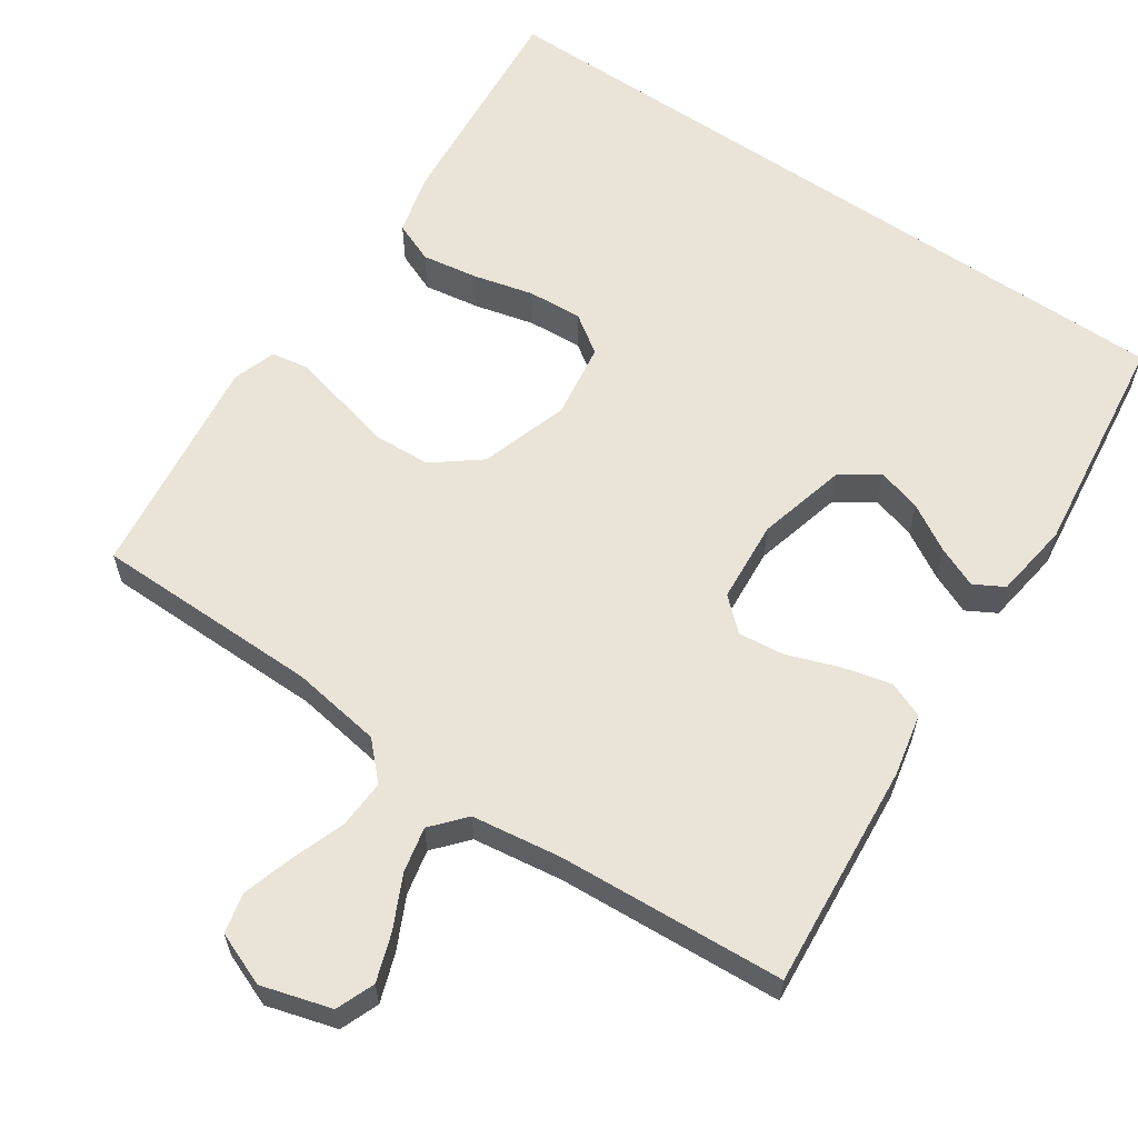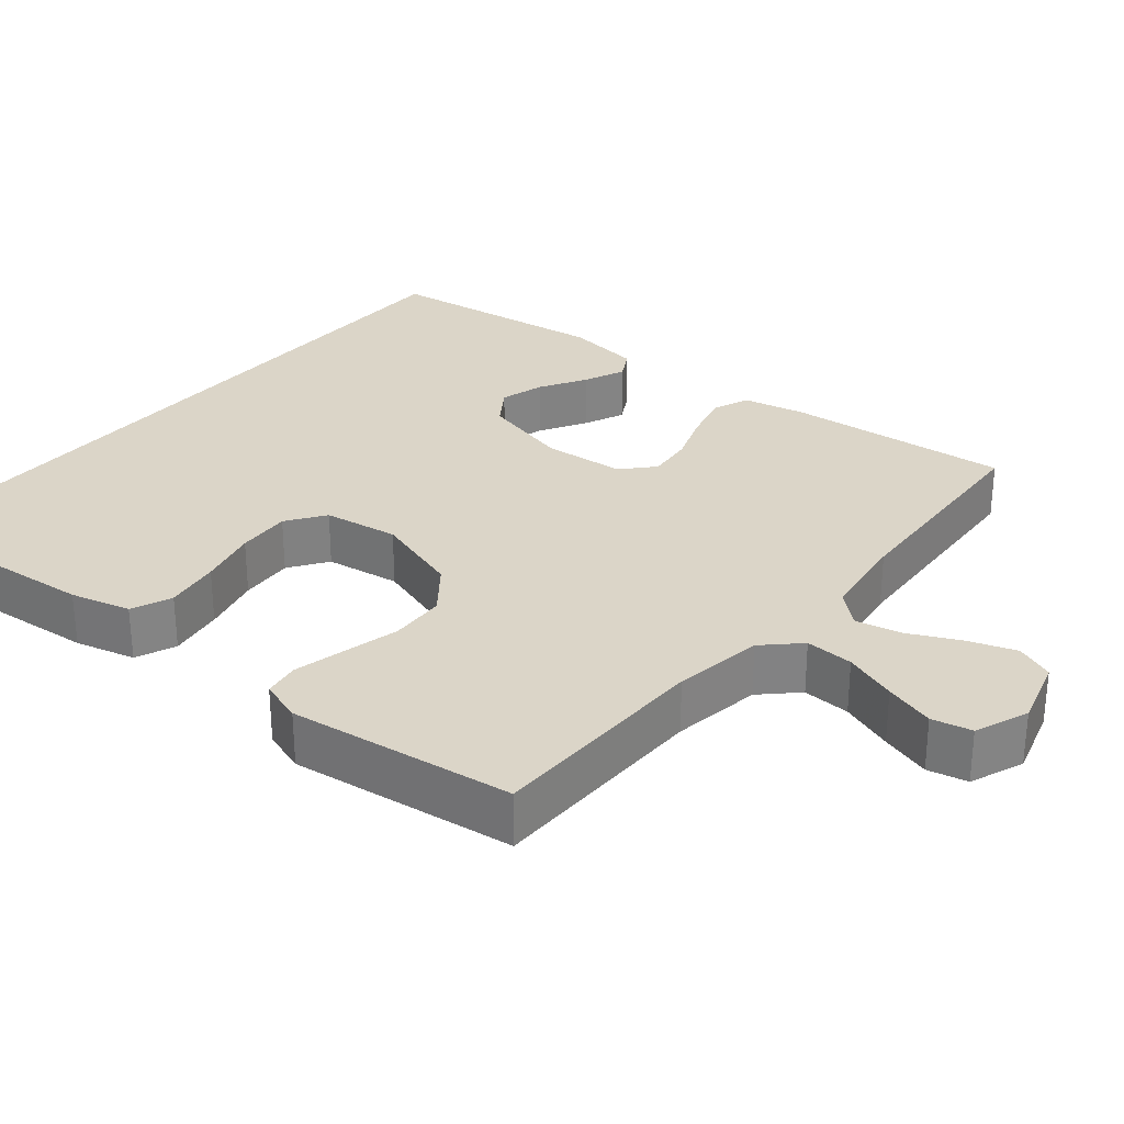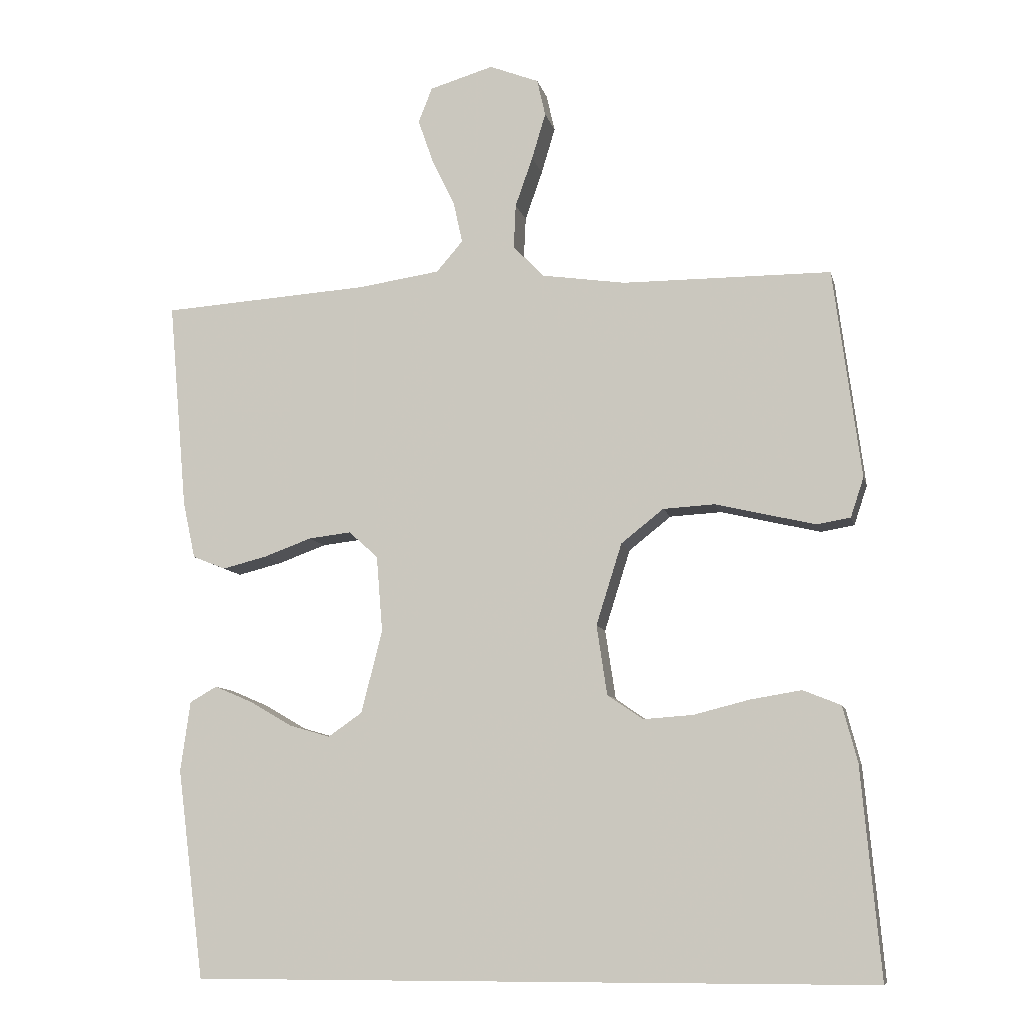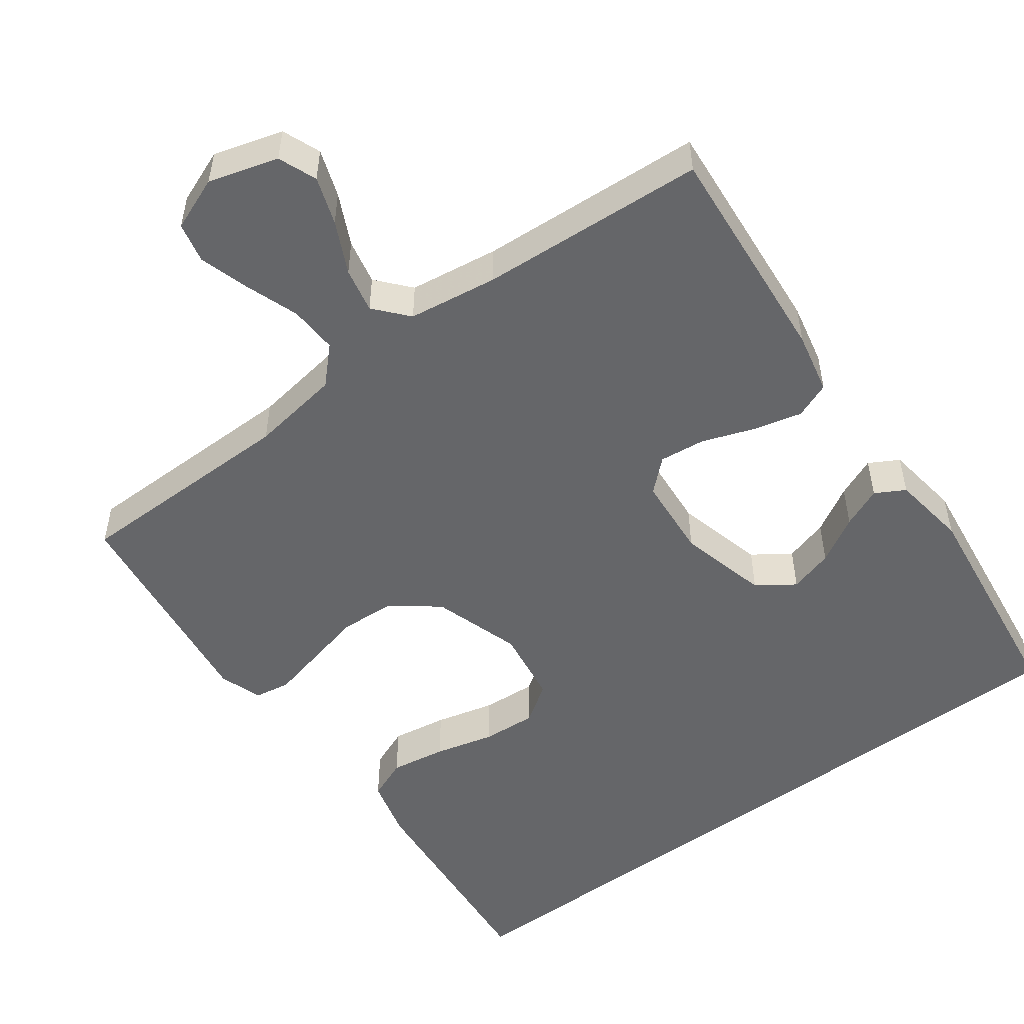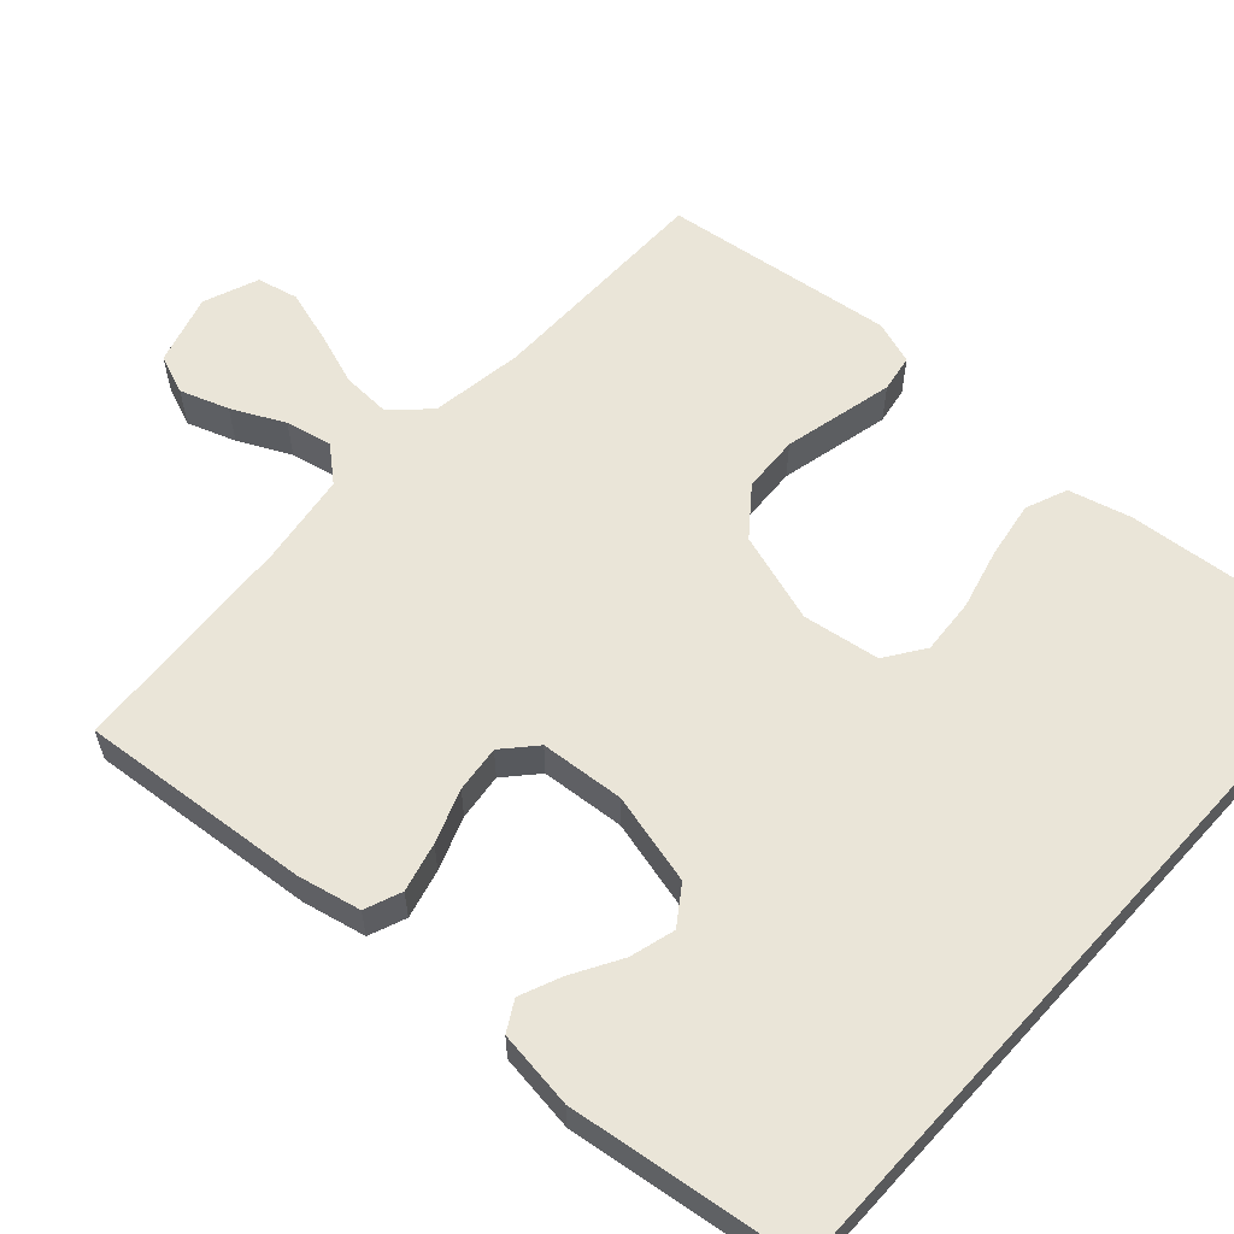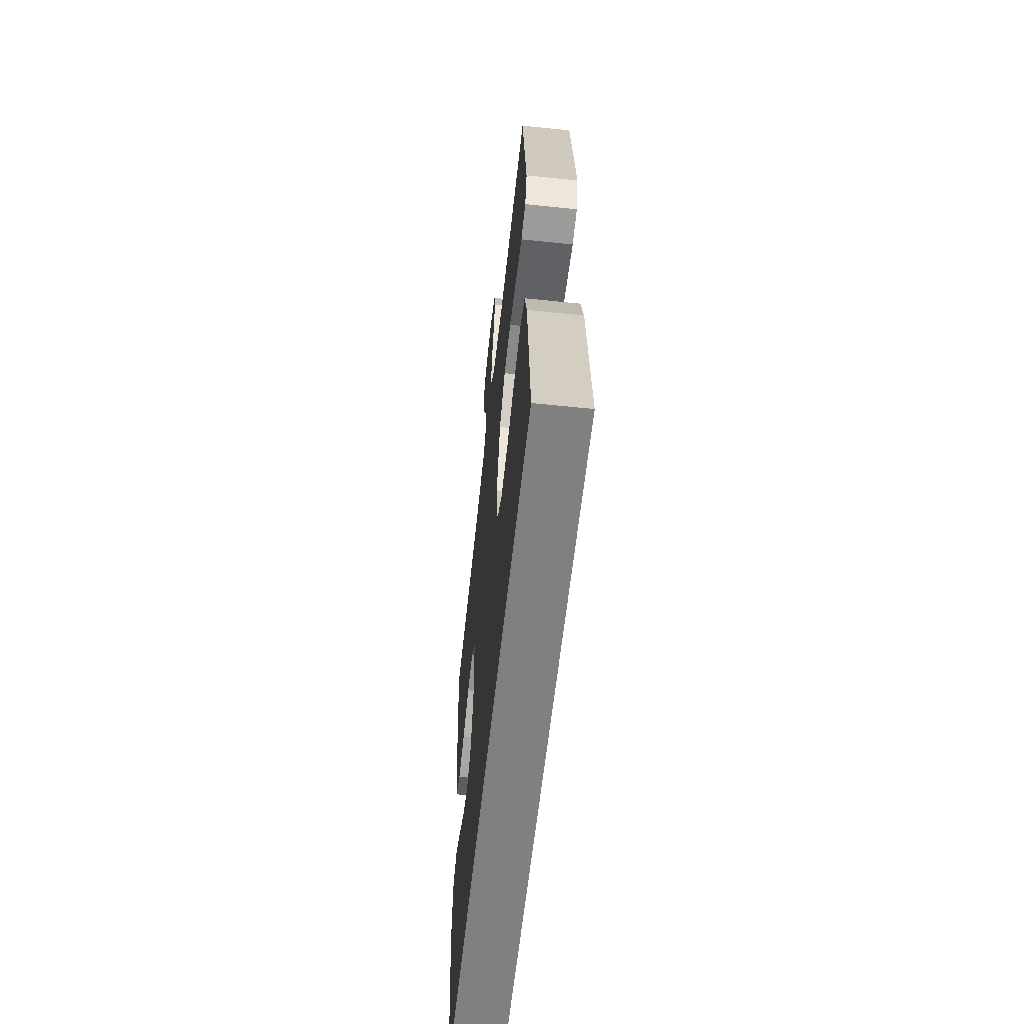
<metadata>
{"format":"obj","ext":"obj","renderer":"f3d","projection":"perspective","resolution":1024,"background":"white","views":[{"elev":60.9,"azim":34.4,"up":"+Y"},{"elev":29.6,"azim":-50.3,"up":"+Y"},{"elev":-9.4,"azim":-167.4,"up":"+Z"},{"elev":-51.9,"azim":36.6,"up":"+Y"},{"elev":59.6,"azim":132.2,"up":"+Y"},{"elev":-60.1,"azim":-96.1,"up":"+Z"}]}
</metadata>
<code>
v -0.549 0.07 -0.5
v -0.522 0.07 -0.2
v -0.501 0.07 -0.12
v -0.447 0.07 -0.098
v -0.373 0.07 -0.11
v -0.294 0.07 -0.13
v -0.222 0.07 -0.135
v -0.171 0.07 -0.1
v -0.156 0.07 0
v -0.193 0.07 0.117
v -0.254 0.07 0.165
v -0.328 0.07 0.169
v -0.404 0.07 0.151
v -0.472 0.07 0.135
v -0.52 0.07 0.143
v -0.539 0.07 0.2
v -0.5 0.07 0.5
v -0.2 0.07 0.502
v -0.08 0.07 0.52
v -0.035 0.07 0.566
v -0.038 0.07 0.63
v -0.063 0.07 0.701
v -0.083 0.07 0.768
v -0.071 0.07 0.821
v 0 0.07 0.849
v 0.092 0.07 0.822
v 0.112 0.07 0.771
v 0.09 0.07 0.708
v 0.057 0.07 0.64
v 0.044 0.07 0.58
v 0.082 0.07 0.536
v 0.2 0.07 0.519
v 0.5 0.07 0.5
v 0.473 0.07 0.2
v 0.455 0.07 0.118
v 0.407 0.07 0.099
v 0.343 0.07 0.115
v 0.274 0.07 0.14
v 0.213 0.07 0.147
v 0.171 0.07 0.109
v 0.162 0.07 0
v 0.192 0.07 -0.119
v 0.241 0.07 -0.153
v 0.3 0.07 -0.136
v 0.362 0.07 -0.1
v 0.416 0.07 -0.077
v 0.455 0.07 -0.099
v 0.469 0.07 -0.2
v 0.43 0.07 -0.5
v -0.549 0 -0.5
v -0.522 0 -0.2
v -0.501 0 -0.12
v -0.447 0 -0.098
v -0.373 0 -0.11
v -0.294 0 -0.13
v -0.222 0 -0.135
v -0.171 0 -0.1
v -0.156 0 0
v -0.193 0 0.117
v -0.254 0 0.165
v -0.328 0 0.169
v -0.404 0 0.151
v -0.472 0 0.135
v -0.52 0 0.143
v -0.539 0 0.2
v -0.5 0 0.5
v -0.2 0 0.502
v -0.08 0 0.52
v -0.035 0 0.566
v -0.038 0 0.63
v -0.063 0 0.701
v -0.083 0 0.768
v -0.071 0 0.821
v 0 0 0.849
v 0.092 0 0.822
v 0.112 0 0.771
v 0.09 0 0.708
v 0.057 0 0.64
v 0.044 0 0.58
v 0.082 0 0.536
v 0.2 0 0.519
v 0.5 0 0.5
v 0.473 0 0.2
v 0.455 0 0.118
v 0.407 0 0.099
v 0.343 0 0.115
v 0.274 0 0.14
v 0.213 0 0.147
v 0.171 0 0.109
v 0.162 0 0
v 0.192 0 -0.119
v 0.241 0 -0.153
v 0.3 0 -0.136
v 0.362 0 -0.1
v 0.416 0 -0.077
v 0.455 0 -0.099
v 0.469 0 -0.2
v 0.43 0 -0.5
f 44 45 46 47
f 43 44 47 48
f 35 36 37 38
f 33 34 35 38
f 32 33 38 39
f 31 32 39 40
f 26 27 28 29
f 26 29 30
f 25 26 30
f 24 25 30
f 21 22 23 24
f 21 24 30
f 20 21 30 31
f 15 16 17 18
f 15 18 19
f 12 13 14 15
f 12 15 19
f 11 12 19 20
f 3 4 5 6
f 3 6 7
f 2 3 7
f 1 2 7
f 43 48 49 1
f 20 31 40 41
f 10 11 20 41
f 9 10 41 42
f 8 9 42 43
f 1 7 8 43
f 96 95 94 93
f 97 96 93 92
f 87 86 85 84
f 87 84 83 82
f 88 87 82 81
f 89 88 81 80
f 78 77 76 75
f 79 78 75
f 79 75 74
f 79 74 73
f 73 72 71 70
f 79 73 70
f 80 79 70 69
f 67 66 65 64
f 68 67 64
f 64 63 62 61
f 68 64 61
f 69 68 61 60
f 55 54 53 52
f 56 55 52
f 56 52 51
f 56 51 50
f 50 98 97 92
f 90 89 80 69
f 90 69 60 59
f 91 90 59 58
f 92 91 58 57
f 92 57 56 50
f 1 50 51 2
f 2 51 52 3
f 3 52 53 4
f 4 53 54 5
f 5 54 55 6
f 6 55 56 7
f 7 56 57 8
f 8 57 58 9
f 9 58 59 10
f 10 59 60 11
f 11 60 61 12
f 12 61 62 13
f 13 62 63 14
f 14 63 64 15
f 15 64 65 16
f 16 65 66 17
f 17 66 67 18
f 18 67 68 19
f 19 68 69 20
f 20 69 70 21
f 21 70 71 22
f 22 71 72 23
f 23 72 73 24
f 24 73 74 25
f 25 74 75 26
f 26 75 76 27
f 27 76 77 28
f 28 77 78 29
f 29 78 79 30
f 30 79 80 31
f 31 80 81 32
f 32 81 82 33
f 33 82 83 34
f 34 83 84 35
f 35 84 85 36
f 36 85 86 37
f 37 86 87 38
f 38 87 88 39
f 39 88 89 40
f 40 89 90 41
f 41 90 91 42
f 42 91 92 43
f 43 92 93 44
f 44 93 94 45
f 45 94 95 46
f 46 95 96 47
f 47 96 97 48
f 48 97 98 49
f 49 98 50 1

</code>
